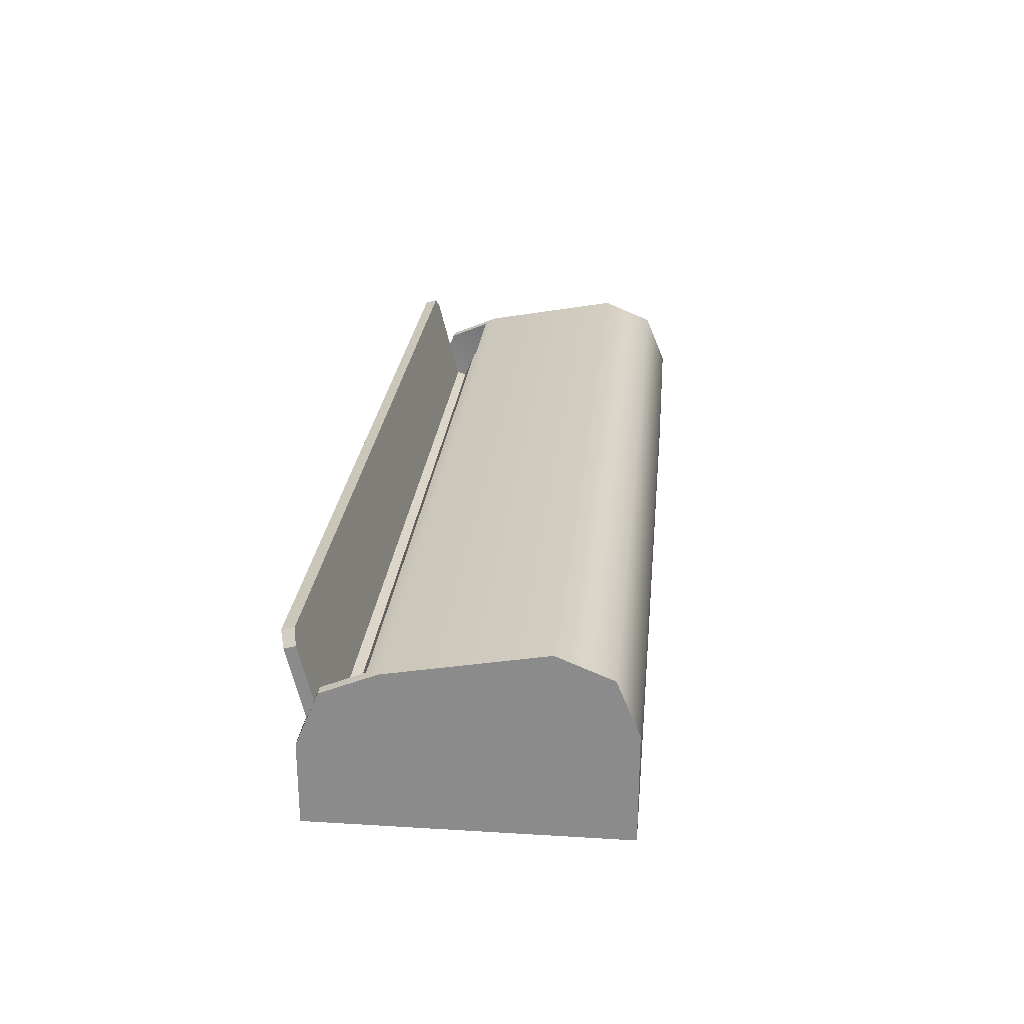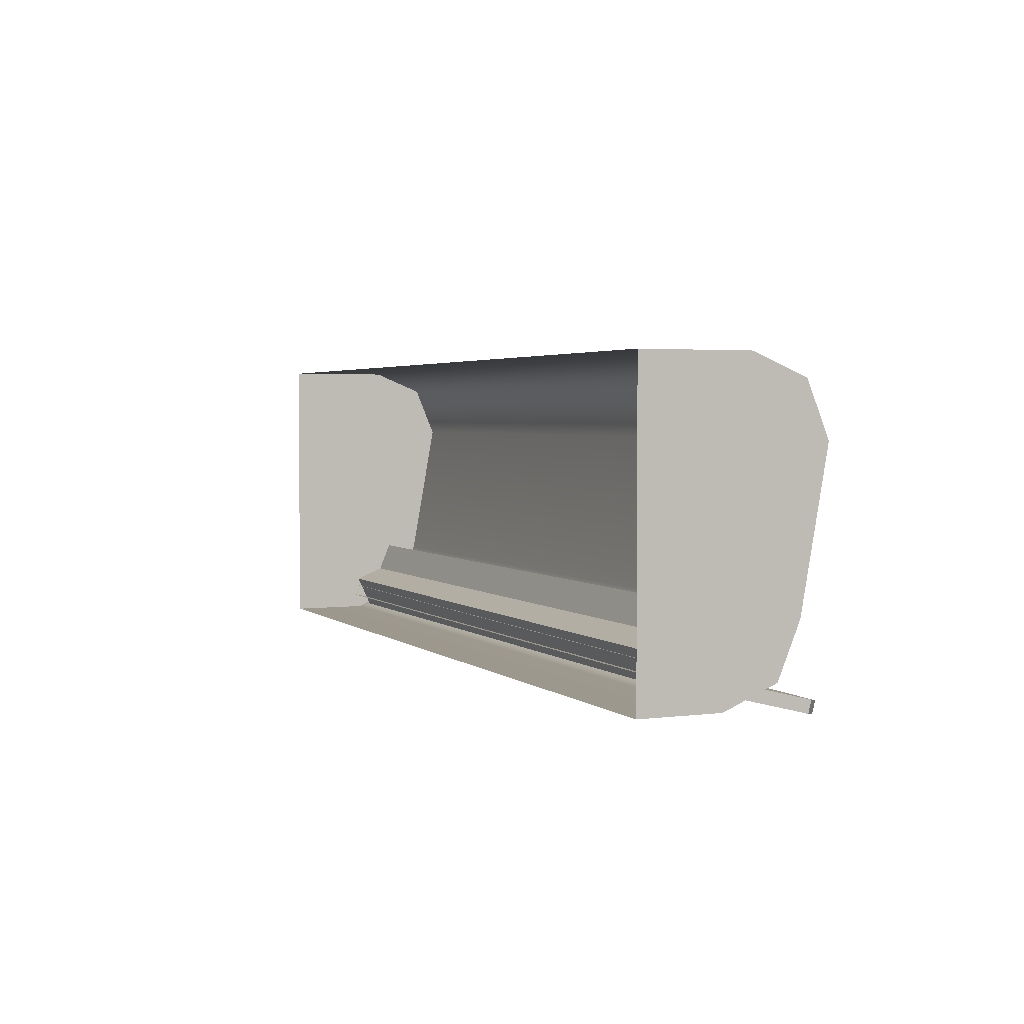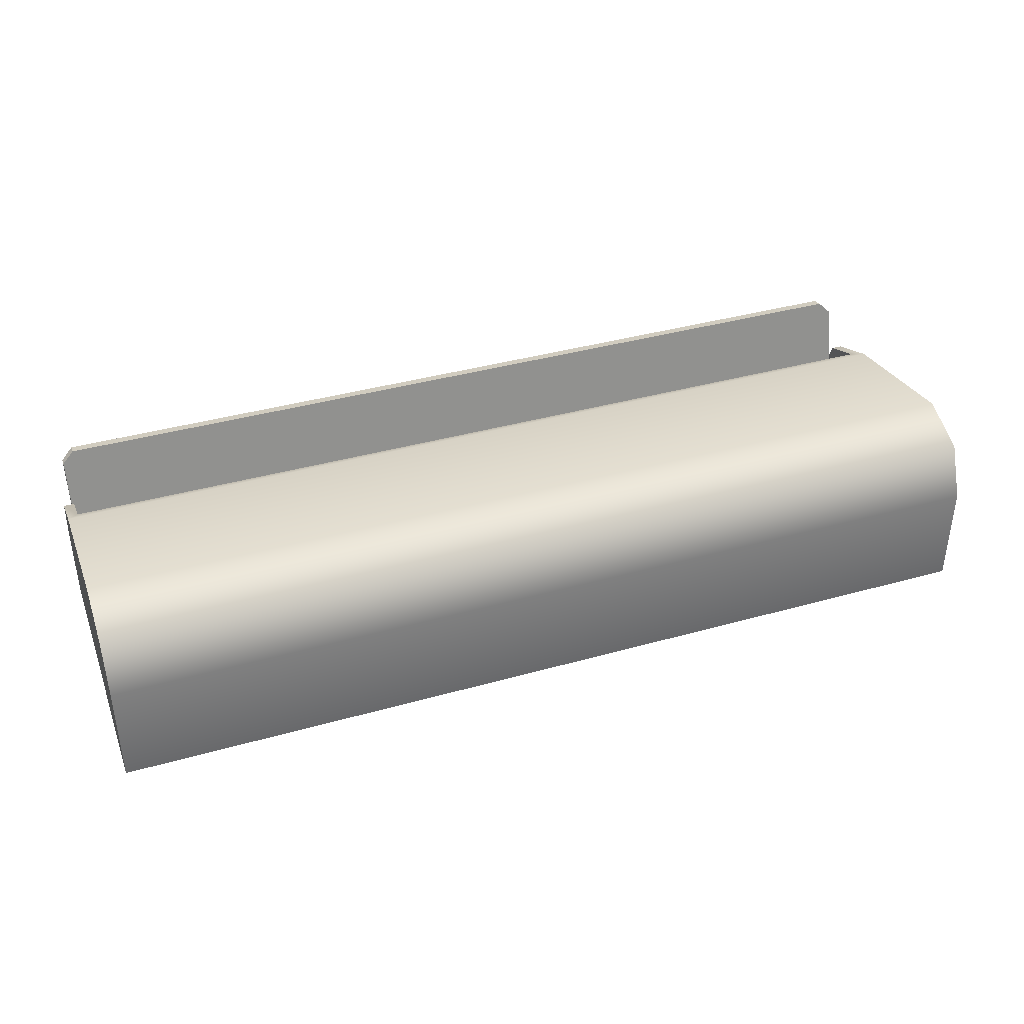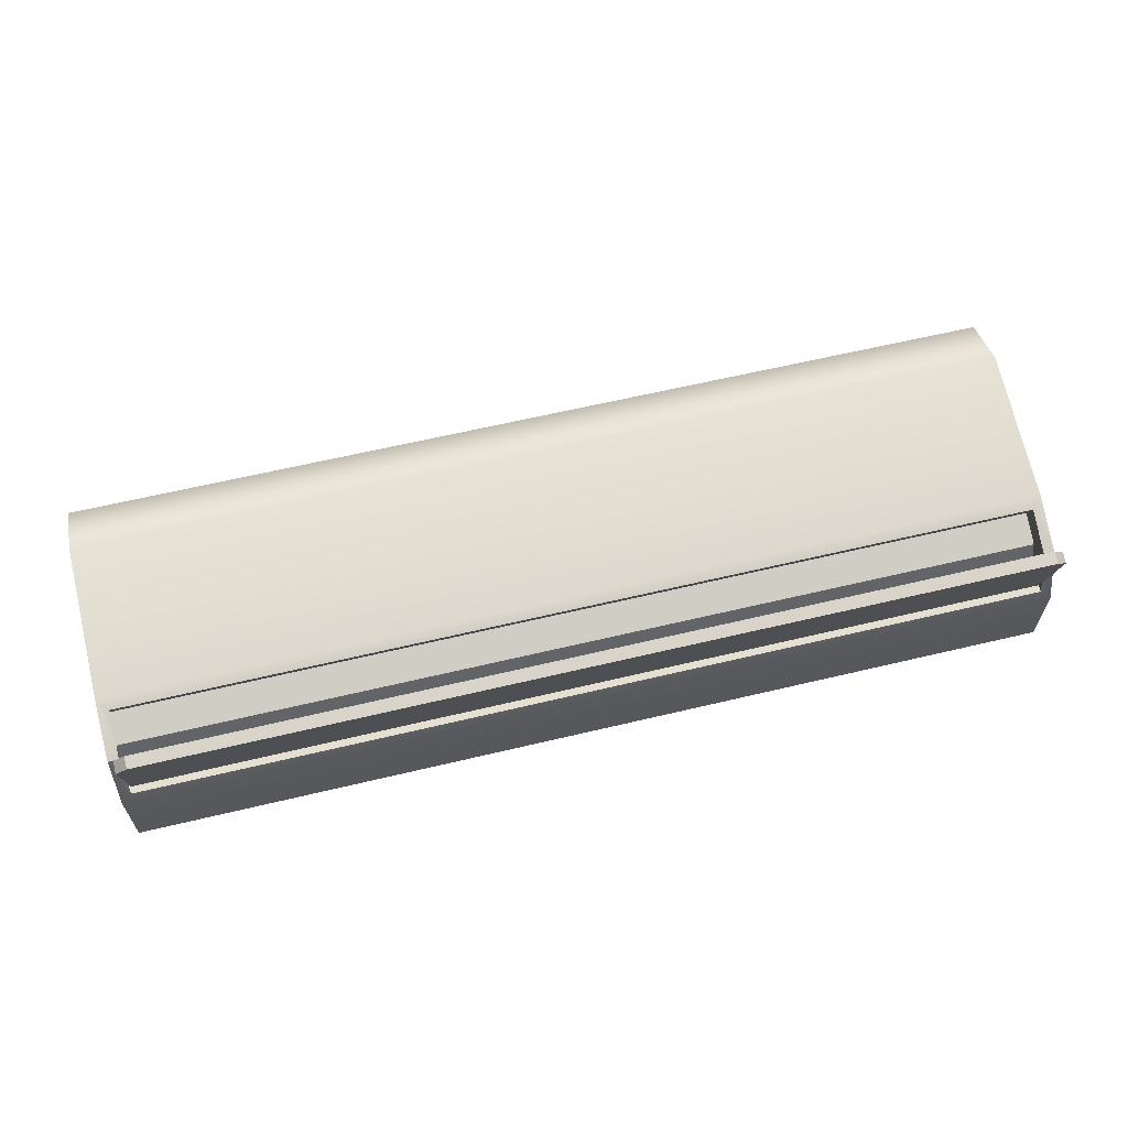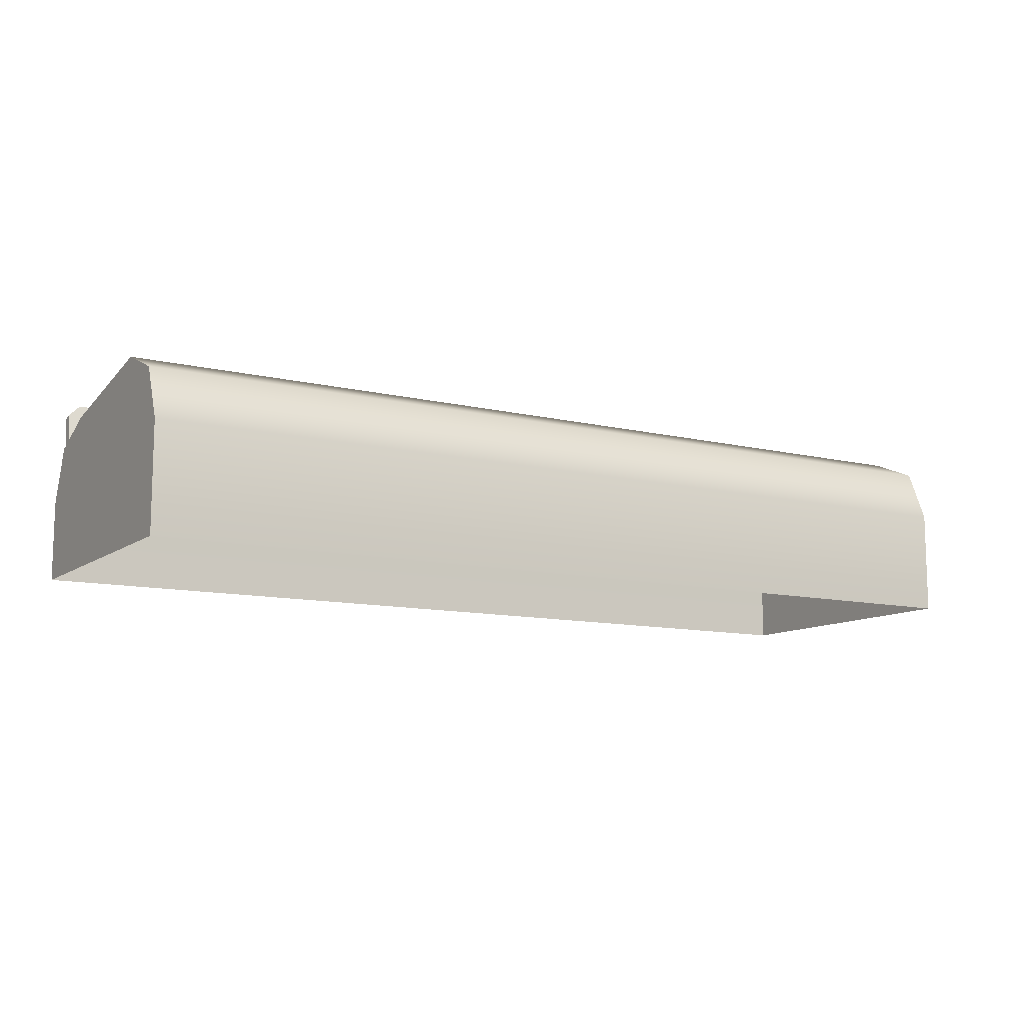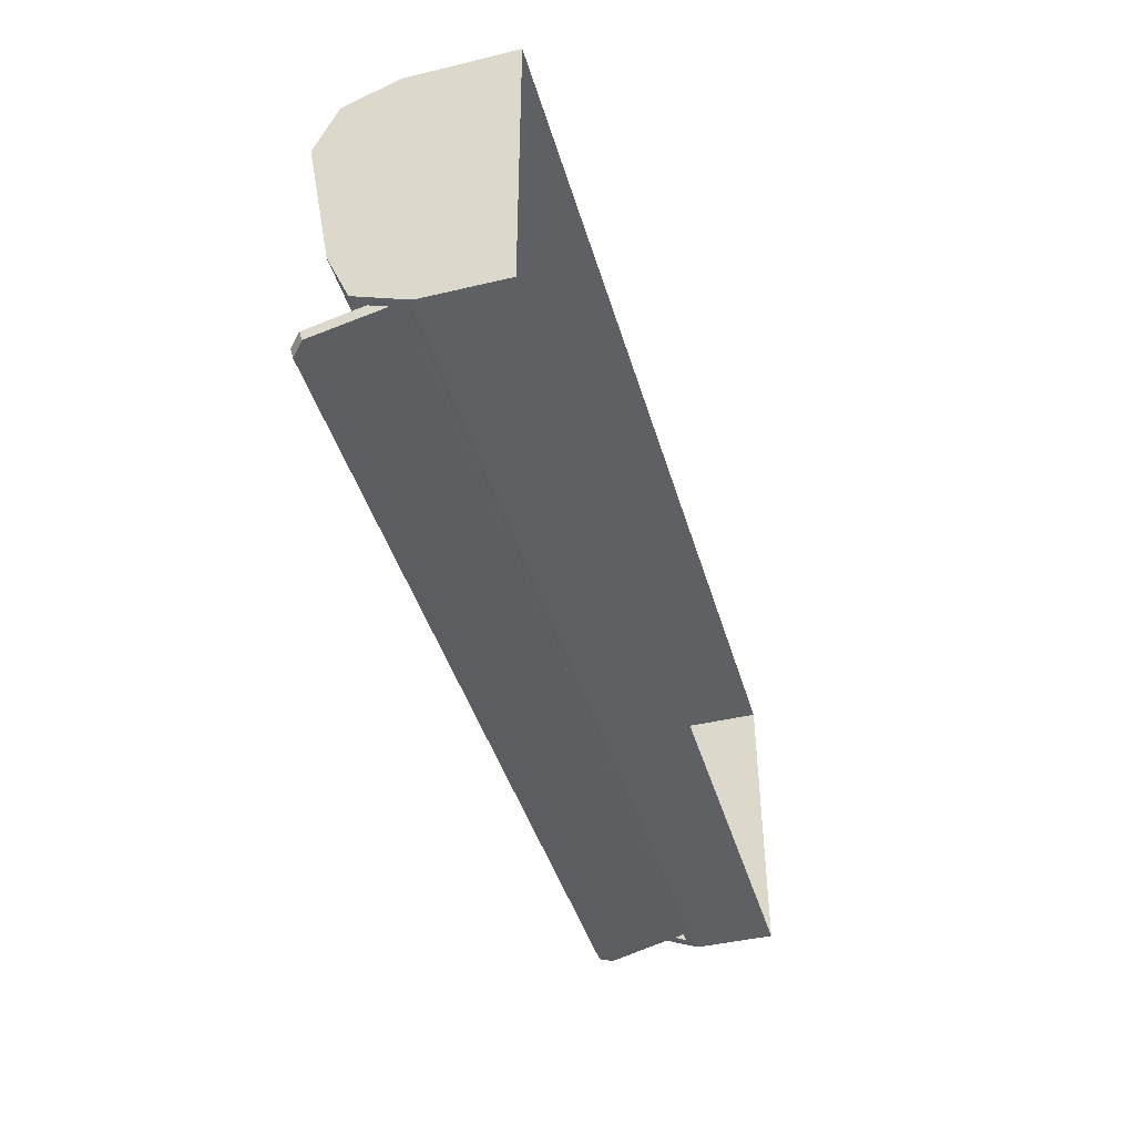
<metadata>
{"format":"obj","ext":"obj","renderer":"f3d","projection":"perspective","resolution":1024,"background":"white","views":[{"elev":25.3,"azim":95.6,"up":"+Z"},{"elev":3.0,"azim":-113.6,"up":"+Y"},{"elev":38.4,"azim":160.4,"up":"+Z"},{"elev":62.4,"azim":-13.6,"up":"+Z"},{"elev":-10.9,"azim":149.2,"up":"+Z"},{"elev":-42.7,"azim":105.9,"up":"+Y"}]}
</metadata>
<code>
v -5.195 3.48 -1.039
v 5.195 3.48 -1.039
v -5.195 0.1273 -1.039
v 5.195 0.1273 -1.039
v -5.195 0.1273 -0.1406
v -5.195 0.3727 0.452
v -5.195 0.9654 0.6975
v 5.195 0.1273 -0.1406
v 5.195 0.9654 0.6975
v 5.195 0.3727 0.452
v -5.195 3.48 0.1594
v -5.195 2.642 0.9975
v -5.195 3.235 0.752
v 5.195 3.48 0.1594
v 5.195 3.235 0.752
v 5.195 2.642 0.9975
v -5.075 0.8545 0.6516
v -5.075 0.3727 0.452
v 5.075 0.3727 0.452
v 5.075 0.8545 0.6516
v -5.075 0.1732 -0.02976
v 5.075 0.1732 -0.02976
v -5.131 1.004 0.2913
v -5.131 0.6712 0.1535
v 5.131 0.6712 0.1535
v 5.131 1.004 0.2913
v -5.131 0.5335 -0.179
v 5.131 0.5335 -0.179
v -5.068 0.3237 -0.2869
v 5.101 0.3237 -0.2869
v -5.068 0.4575 -0.2535
v 5.101 0.4575 -0.2535
v -5.068 0.03237 0.8767
v -4.935 0 1.006
v -4.935 0.1338 1.039
v 4.968 0 1.006
v 5.101 0.04475 0.8767
v 4.968 0.1338 1.039
v -5.068 0.1661 0.9102
v 5.101 0.1661 0.9102
f 7 9 16 12
f 11 14 2 1
f 3 4 8 5
f 23 24 25 26
f 24 27 28 25
f 11 13 15 14
f 13 12 16 15
f 11 1 3 5
f 9 10 15 16
f 7 6 18 17
f 10 9 20 19
f 9 7 17 20
f 6 5 21 18
f 5 8 22 21
f 8 10 19 22
f 17 18 24 23
f 19 20 26 25
f 20 17 23 26
f 18 21 27 24
f 21 22 28 27
f 22 19 25 28
f 14 8 4 2
f 15 10 8 14
f 11 5 6 13
f 13 6 7 12
f 33 37 36 34
f 39 40 32 31
f 29 33 39 31
f 33 34 35 39
f 34 36 38 35
f 36 37 40 38
f 37 30 32 40
f 39 35 38 40
f 29 30 37 33

</code>
